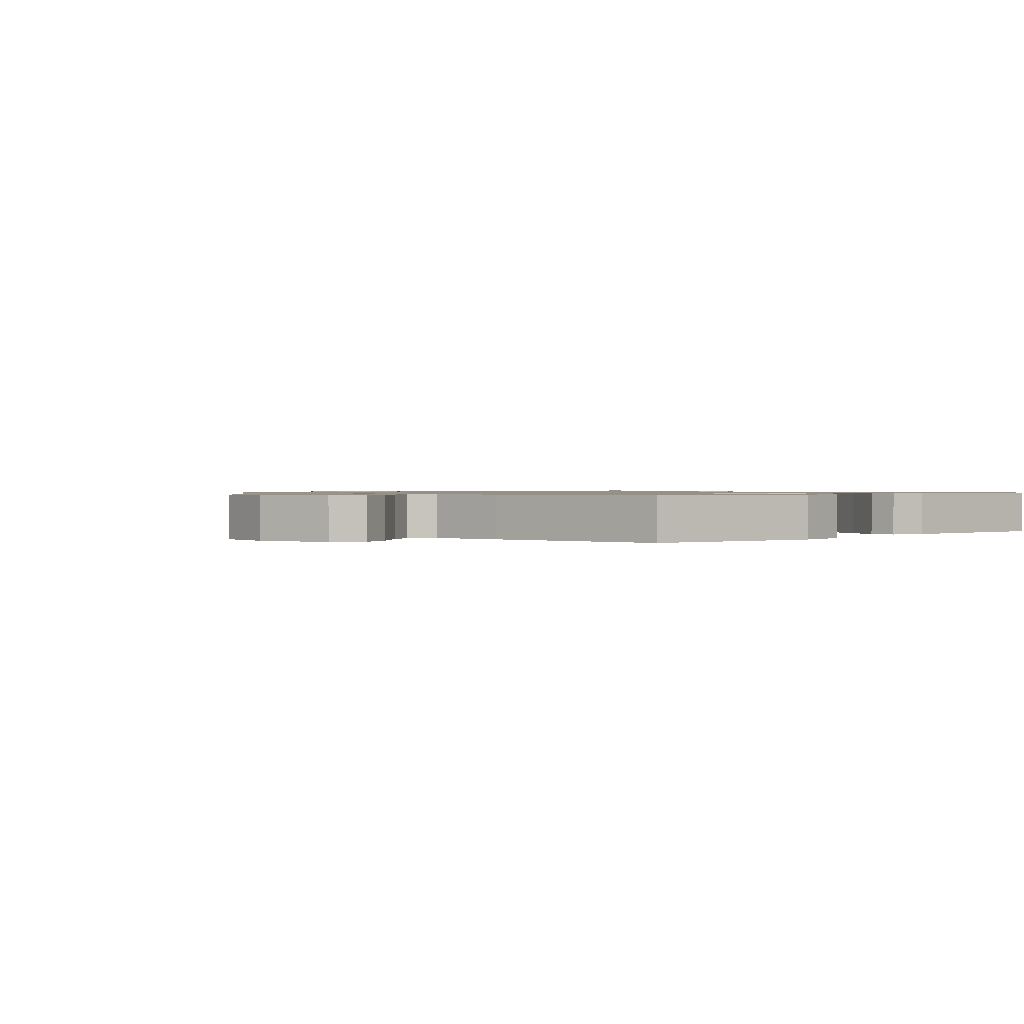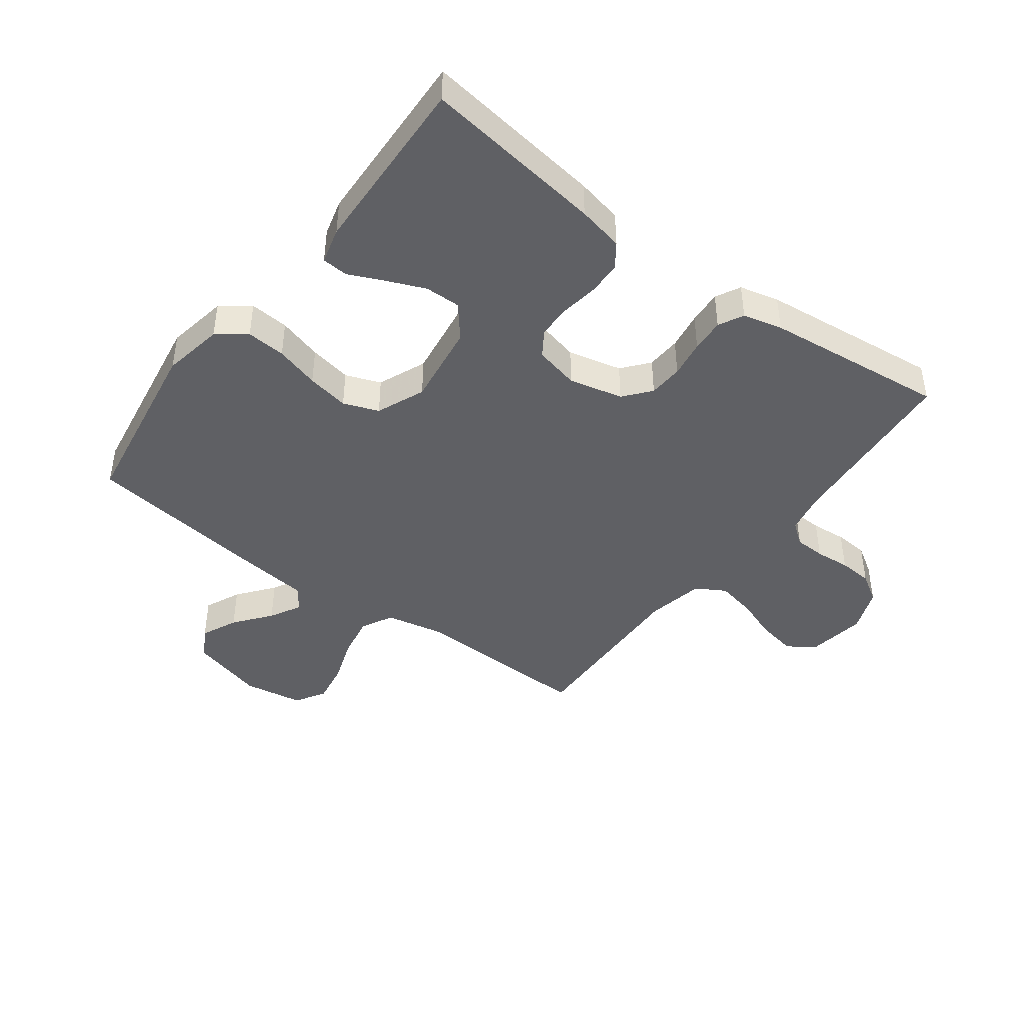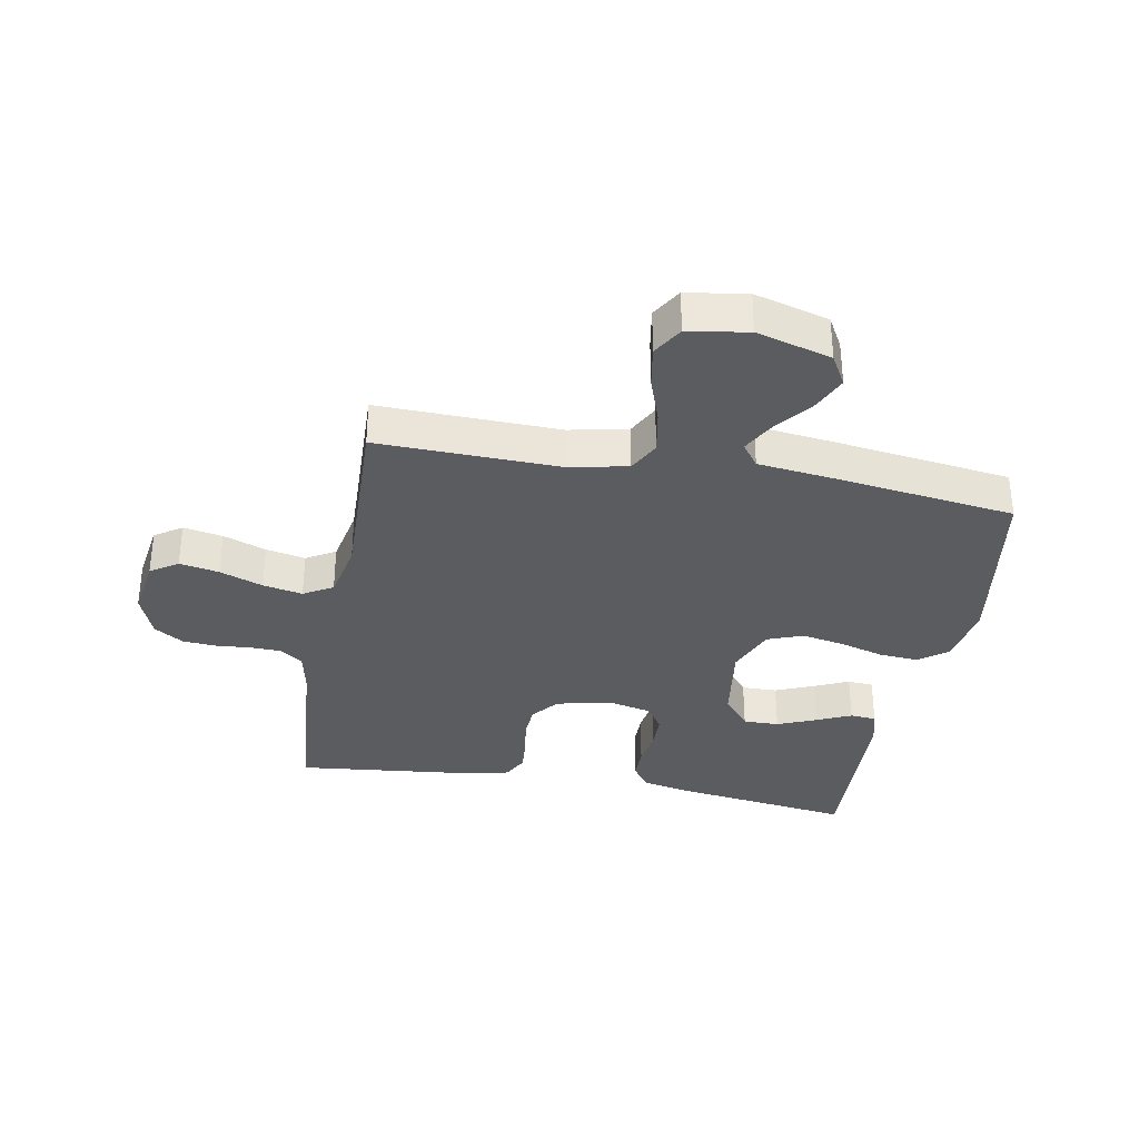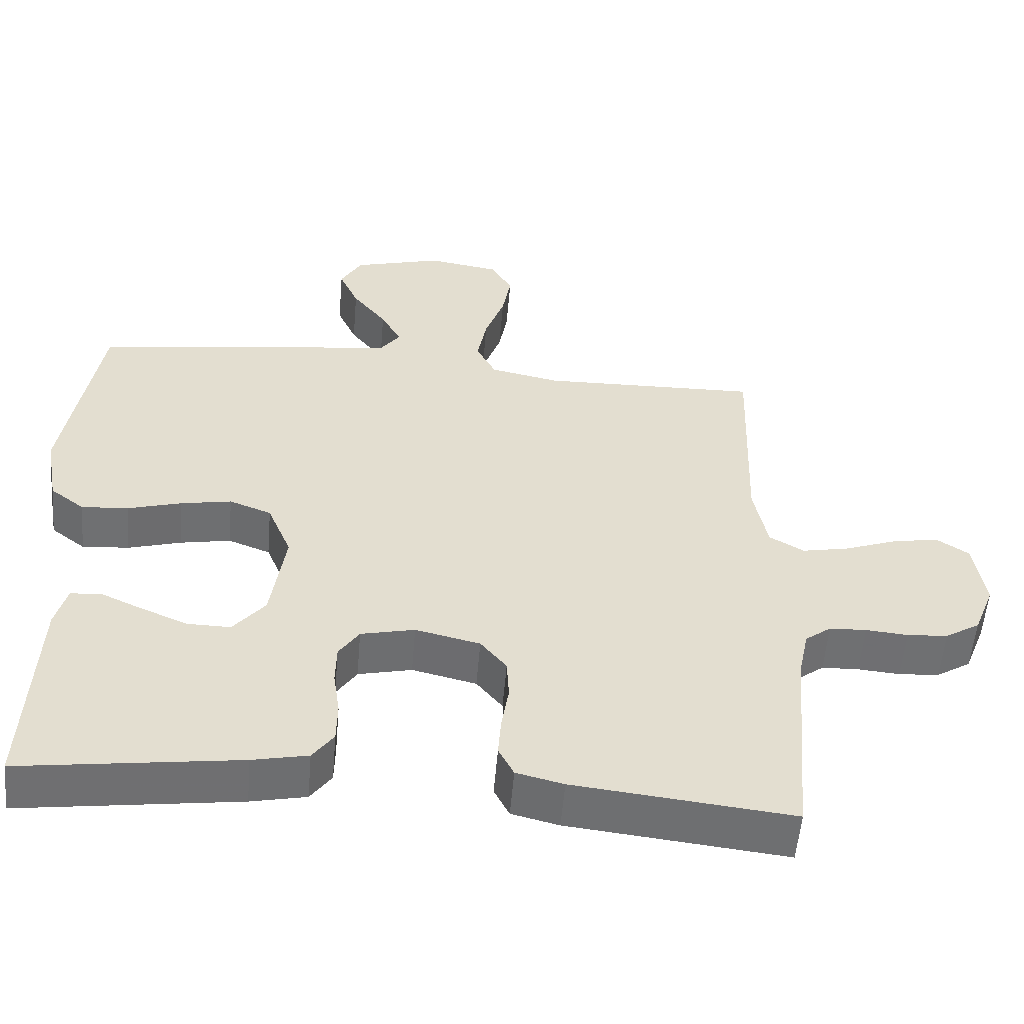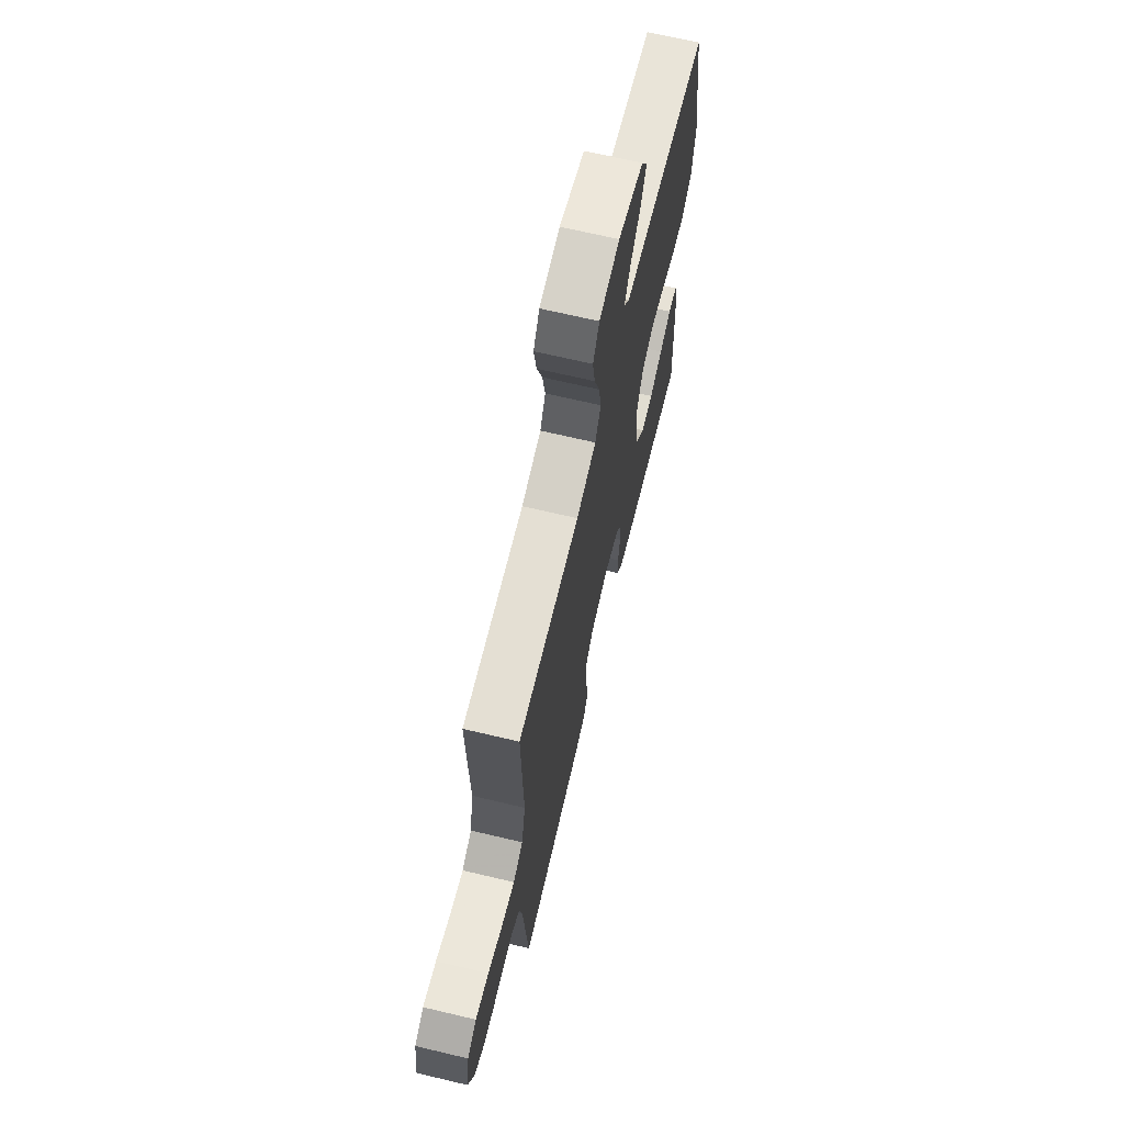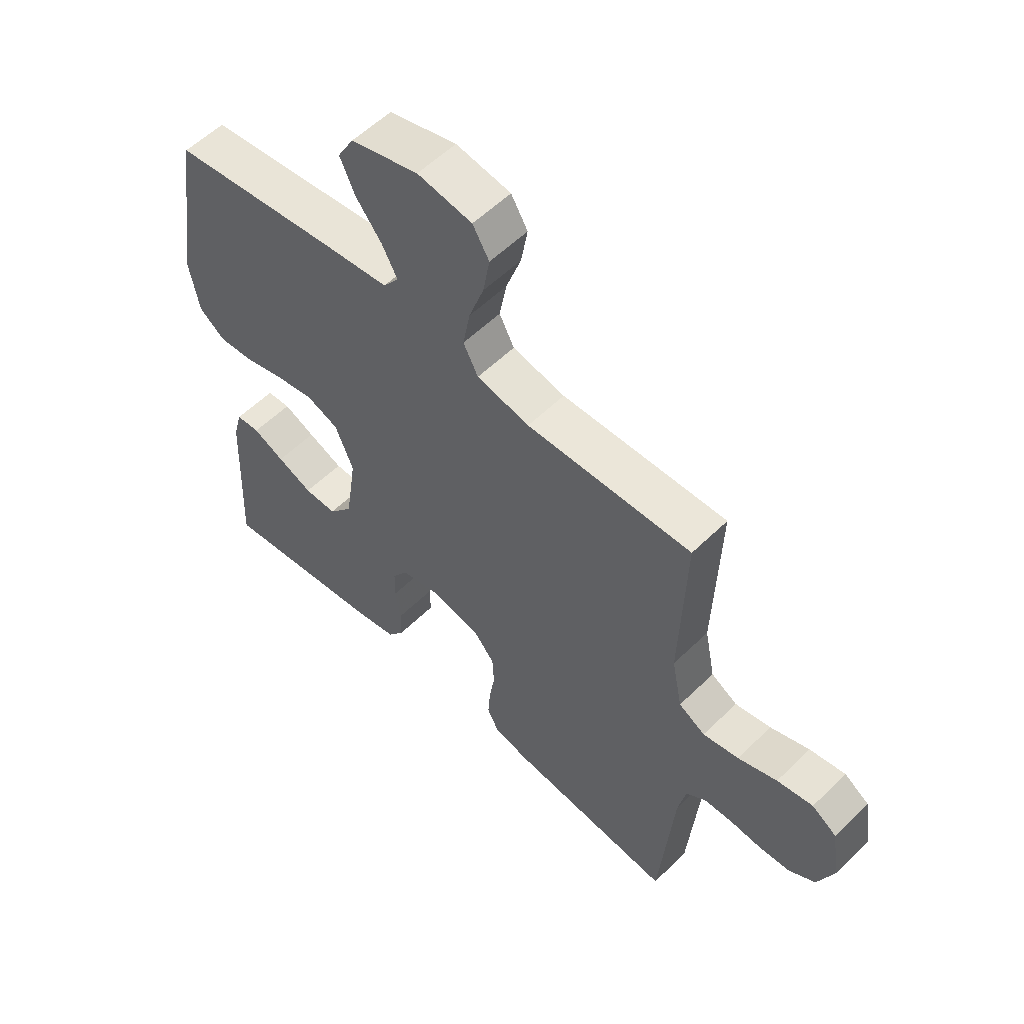
<metadata>
{"format":"obj","ext":"obj","renderer":"f3d","projection":"perspective","resolution":1024,"background":"white","views":[{"elev":0.9,"azim":45.4,"up":"+Y"},{"elev":-43.3,"azim":143.1,"up":"+Y"},{"elev":-34.0,"azim":-10.5,"up":"+Y"},{"elev":-54.9,"azim":175.2,"up":"+Z"},{"elev":67.9,"azim":-76.6,"up":"+Z"},{"elev":56.4,"azim":-135.5,"up":"+Z"}]}
</metadata>
<code>
v 0.5 0.07 -0.5
v 0.2 0.07 -0.459
v 0.124 0.07 -0.443
v 0.095 0.07 -0.403
v 0.094 0.07 -0.347
v 0.103 0.07 -0.285
v 0.102 0.07 -0.229
v 0.074 0.07 -0.187
v 0 0.07 -0.17
v -0.089 0.07 -0.191
v -0.125 0.07 -0.235
v -0.128 0.07 -0.292
v -0.118 0.07 -0.354
v -0.114 0.07 -0.41
v -0.135 0.07 -0.451
v -0.2 0.07 -0.467
v -0.5 0.07 -0.5
v -0.526 0.07 -0.2
v -0.54 0.07 -0.132
v -0.576 0.07 -0.105
v -0.627 0.07 -0.103
v -0.685 0.07 -0.108
v -0.741 0.07 -0.104
v -0.789 0.07 -0.074
v -0.818 0.07 0
v -0.803 0.07 0.098
v -0.758 0.07 0.128
v -0.693 0.07 0.116
v -0.622 0.07 0.09
v -0.557 0.07 0.077
v -0.509 0.07 0.105
v -0.49 0.07 0.2
v -0.5 0.07 0.5
v -0.2 0.07 0.493
v -0.104 0.07 0.513
v -0.077 0.07 0.565
v -0.09 0.07 0.636
v -0.117 0.07 0.713
v -0.129 0.07 0.782
v -0.099 0.07 0.832
v 0 0.07 0.848
v 0.123 0.07 0.814
v 0.152 0.07 0.763
v 0.125 0.07 0.703
v 0.078 0.07 0.643
v 0.05 0.07 0.591
v 0.078 0.07 0.553
v 0.2 0.07 0.539
v 0.5 0.07 0.5
v 0.548 0.07 0.2
v 0.53 0.07 0.099
v 0.483 0.07 0.063
v 0.418 0.07 0.068
v 0.345 0.07 0.089
v 0.275 0.07 0.102
v 0.217 0.07 0.08
v 0.184 0.07 0
v 0.204 0.07 -0.137
v 0.248 0.07 -0.191
v 0.307 0.07 -0.19
v 0.371 0.07 -0.163
v 0.428 0.07 -0.137
v 0.471 0.07 -0.14
v 0.487 0.07 -0.2
v 0.5 0 -0.5
v 0.2 0 -0.459
v 0.124 0 -0.443
v 0.095 0 -0.403
v 0.094 0 -0.347
v 0.103 0 -0.285
v 0.102 0 -0.229
v 0.074 0 -0.187
v 0 0 -0.17
v -0.089 0 -0.191
v -0.125 0 -0.235
v -0.128 0 -0.292
v -0.118 0 -0.354
v -0.114 0 -0.41
v -0.135 0 -0.451
v -0.2 0 -0.467
v -0.5 0 -0.5
v -0.526 0 -0.2
v -0.54 0 -0.132
v -0.576 0 -0.105
v -0.627 0 -0.103
v -0.685 0 -0.108
v -0.741 0 -0.104
v -0.789 0 -0.074
v -0.818 0 0
v -0.803 0 0.098
v -0.758 0 0.128
v -0.693 0 0.116
v -0.622 0 0.09
v -0.557 0 0.077
v -0.509 0 0.105
v -0.49 0 0.2
v -0.5 0 0.5
v -0.2 0 0.493
v -0.104 0 0.513
v -0.077 0 0.565
v -0.09 0 0.636
v -0.117 0 0.713
v -0.129 0 0.782
v -0.099 0 0.832
v 0 0 0.848
v 0.123 0 0.814
v 0.152 0 0.763
v 0.125 0 0.703
v 0.078 0 0.643
v 0.05 0 0.591
v 0.078 0 0.553
v 0.2 0 0.539
v 0.5 0 0.5
v 0.548 0 0.2
v 0.53 0 0.099
v 0.483 0 0.063
v 0.418 0 0.068
v 0.345 0 0.089
v 0.275 0 0.102
v 0.217 0 0.08
v 0.184 0 0
v 0.204 0 -0.137
v 0.248 0 -0.191
v 0.307 0 -0.19
v 0.371 0 -0.163
v 0.428 0 -0.137
v 0.471 0 -0.14
v 0.487 0 -0.2
f 3 4 5
f 2 3 5
f 1 2 5
f 64 1 5
f 63 64 5
f 62 63 5
f 61 62 5
f 60 61 5 6
f 59 60 6 7
f 58 59 7 8
f 57 58 8 9
f 56 57 9 10
f 52 53 54
f 51 52 54
f 50 51 54
f 49 50 54
f 48 49 54
f 47 48 54
f 46 47 54 55
f 43 44 45
f 42 43 45
f 41 42 45
f 40 41 45
f 39 40 45
f 38 39 45
f 37 38 45
f 36 37 45 46
f 46 55 56
f 36 46 56
f 35 36 56
f 32 33 34
f 35 56 10
f 34 35 10
f 32 34 10
f 31 32 10
f 27 28 29
f 26 27 29
f 25 26 29
f 24 25 29
f 23 24 29
f 22 23 29
f 21 22 29
f 20 21 29 30
f 16 17 18
f 15 16 18
f 14 15 18
f 13 14 18
f 12 13 18
f 11 12 18 19
f 20 30 31
f 19 20 31
f 11 19 31
f 10 11 31
f 69 68 67
f 69 67 66
f 69 66 65
f 69 65 128
f 69 128 127
f 69 127 126
f 69 126 125
f 70 69 125 124
f 71 70 124 123
f 72 71 123 122
f 73 72 122 121
f 74 73 121 120
f 118 117 116
f 118 116 115
f 118 115 114
f 118 114 113
f 118 113 112
f 118 112 111
f 119 118 111 110
f 109 108 107
f 109 107 106
f 109 106 105
f 109 105 104
f 109 104 103
f 109 103 102
f 109 102 101
f 110 109 101 100
f 120 119 110
f 120 110 100
f 120 100 99
f 98 97 96
f 74 120 99
f 74 99 98
f 74 98 96
f 74 96 95
f 93 92 91
f 93 91 90
f 93 90 89
f 93 89 88
f 93 88 87
f 93 87 86
f 93 86 85
f 94 93 85 84
f 82 81 80
f 82 80 79
f 82 79 78
f 82 78 77
f 82 77 76
f 83 82 76 75
f 95 94 84
f 95 84 83
f 95 83 75
f 95 75 74
f 1 65 66 2
f 2 66 67 3
f 3 67 68 4
f 4 68 69 5
f 5 69 70 6
f 6 70 71 7
f 7 71 72 8
f 8 72 73 9
f 9 73 74 10
f 10 74 75 11
f 11 75 76 12
f 12 76 77 13
f 13 77 78 14
f 14 78 79 15
f 15 79 80 16
f 16 80 81 17
f 17 81 82 18
f 18 82 83 19
f 19 83 84 20
f 20 84 85 21
f 21 85 86 22
f 22 86 87 23
f 23 87 88 24
f 24 88 89 25
f 25 89 90 26
f 26 90 91 27
f 27 91 92 28
f 28 92 93 29
f 29 93 94 30
f 30 94 95 31
f 31 95 96 32
f 32 96 97 33
f 33 97 98 34
f 34 98 99 35
f 35 99 100 36
f 36 100 101 37
f 37 101 102 38
f 38 102 103 39
f 39 103 104 40
f 40 104 105 41
f 41 105 106 42
f 42 106 107 43
f 43 107 108 44
f 44 108 109 45
f 45 109 110 46
f 46 110 111 47
f 47 111 112 48
f 48 112 113 49
f 49 113 114 50
f 50 114 115 51
f 51 115 116 52
f 52 116 117 53
f 53 117 118 54
f 54 118 119 55
f 55 119 120 56
f 56 120 121 57
f 57 121 122 58
f 58 122 123 59
f 59 123 124 60
f 60 124 125 61
f 61 125 126 62
f 62 126 127 63
f 63 127 128 64
f 64 128 65 1

</code>
